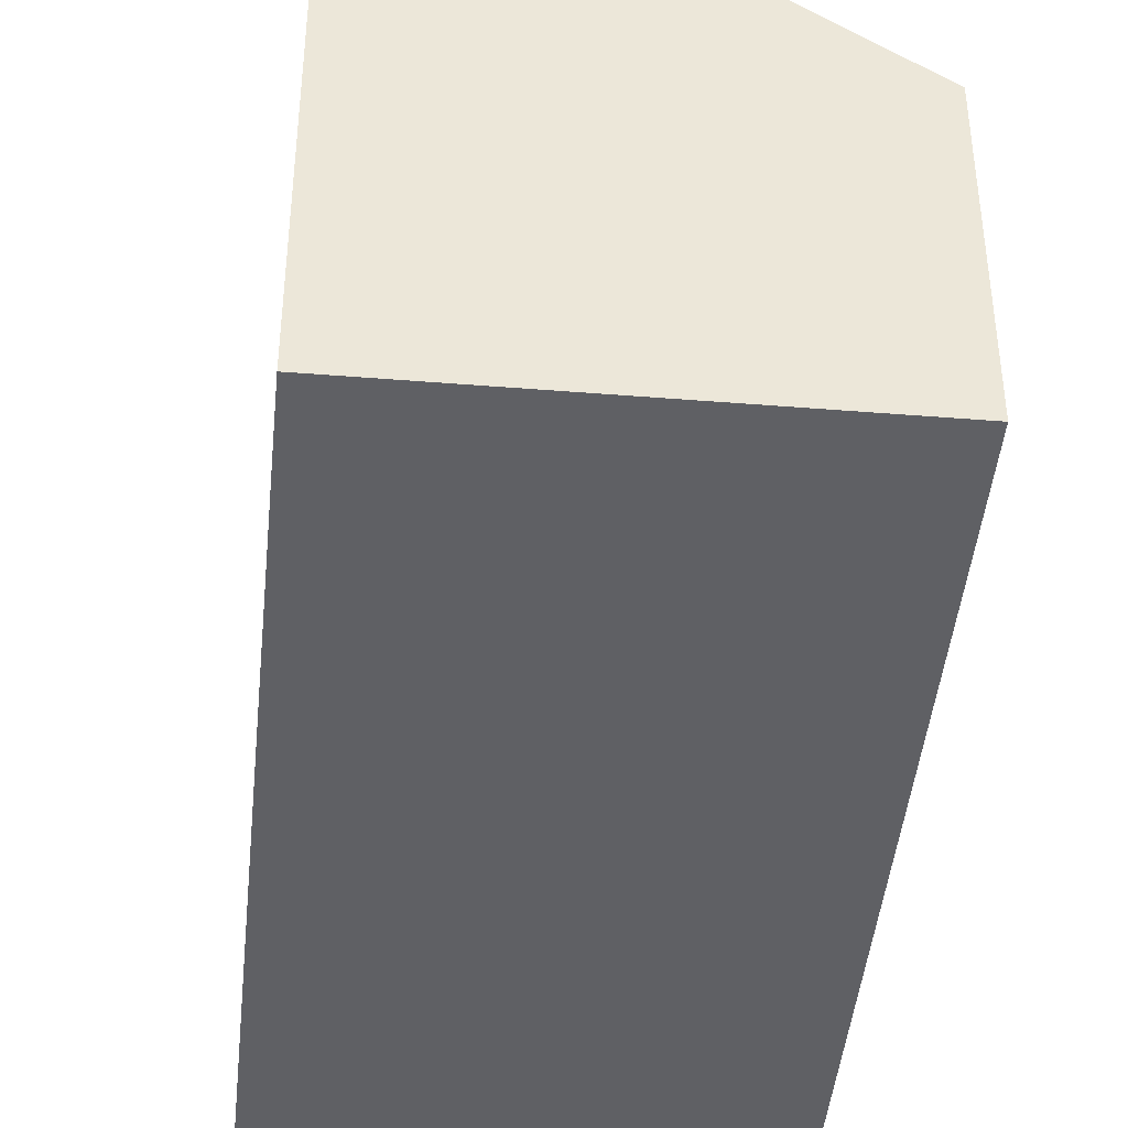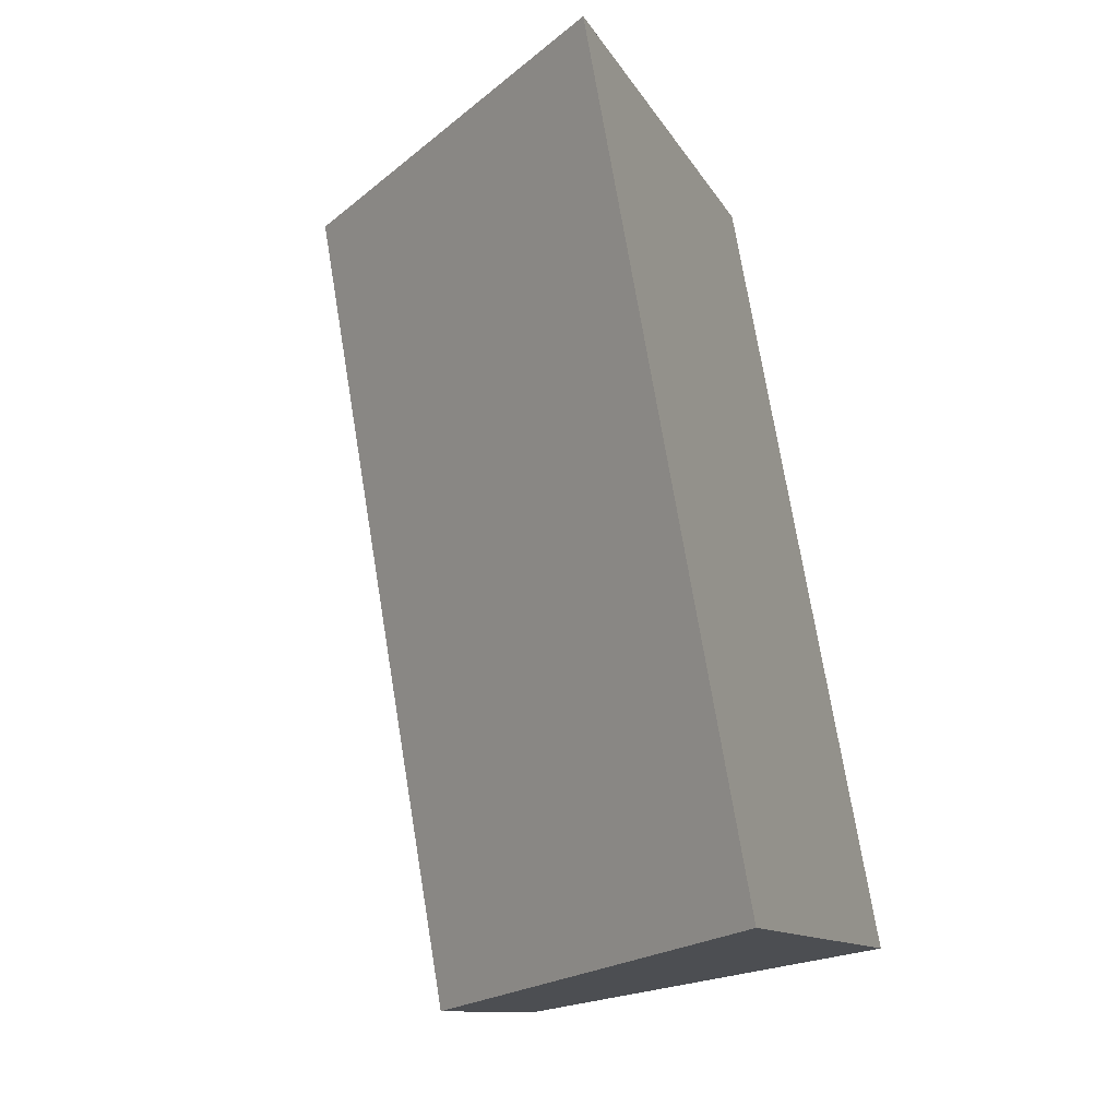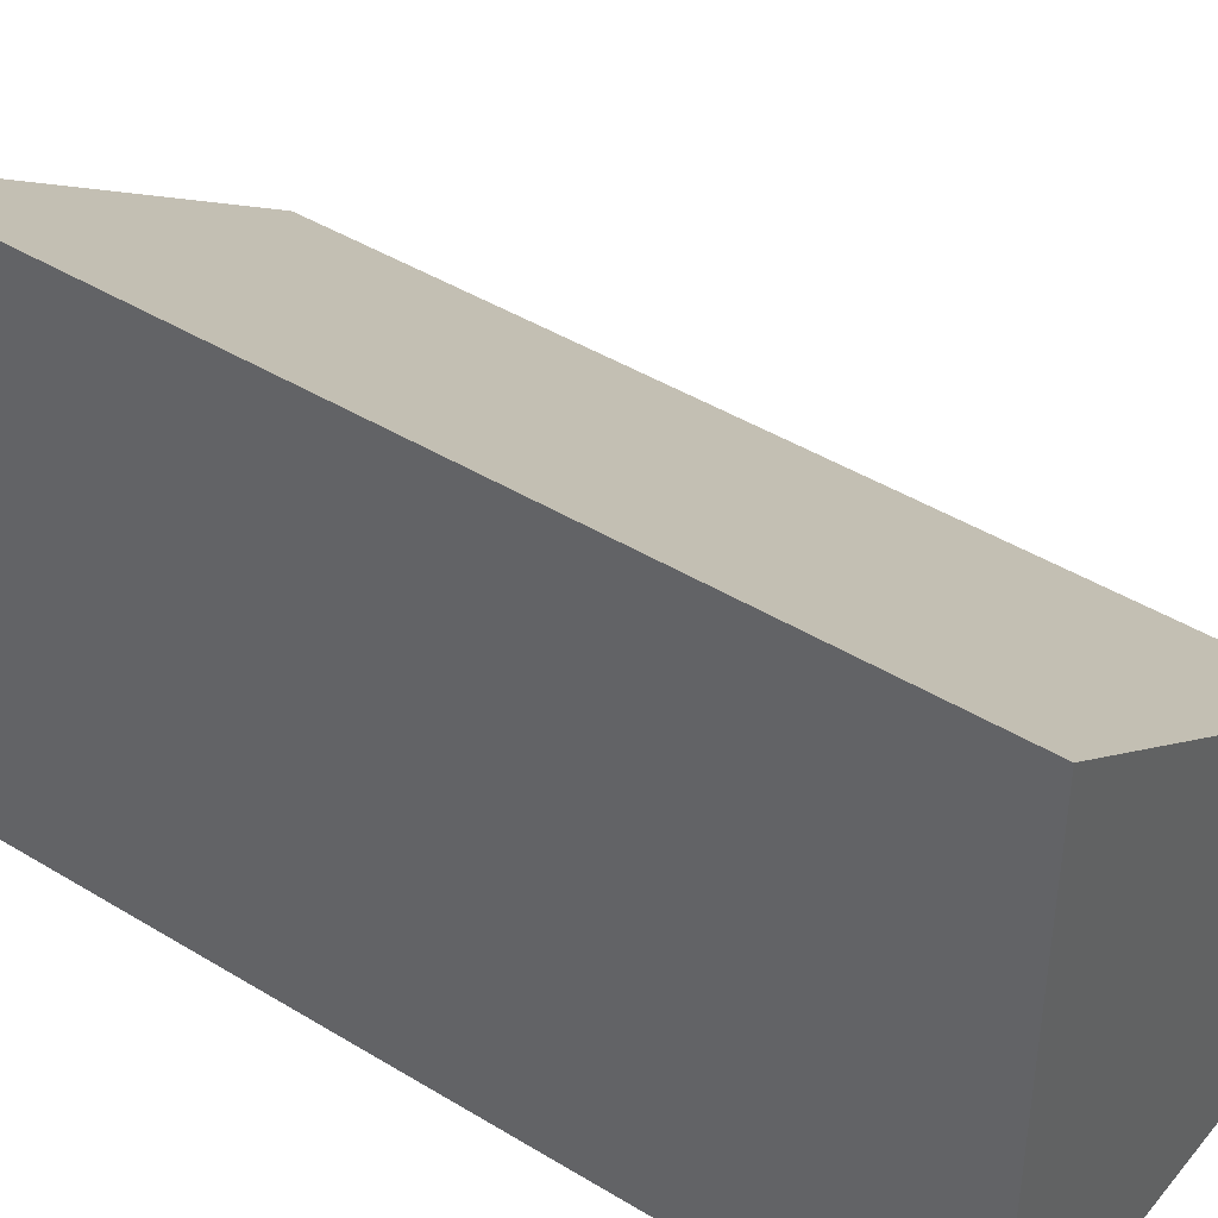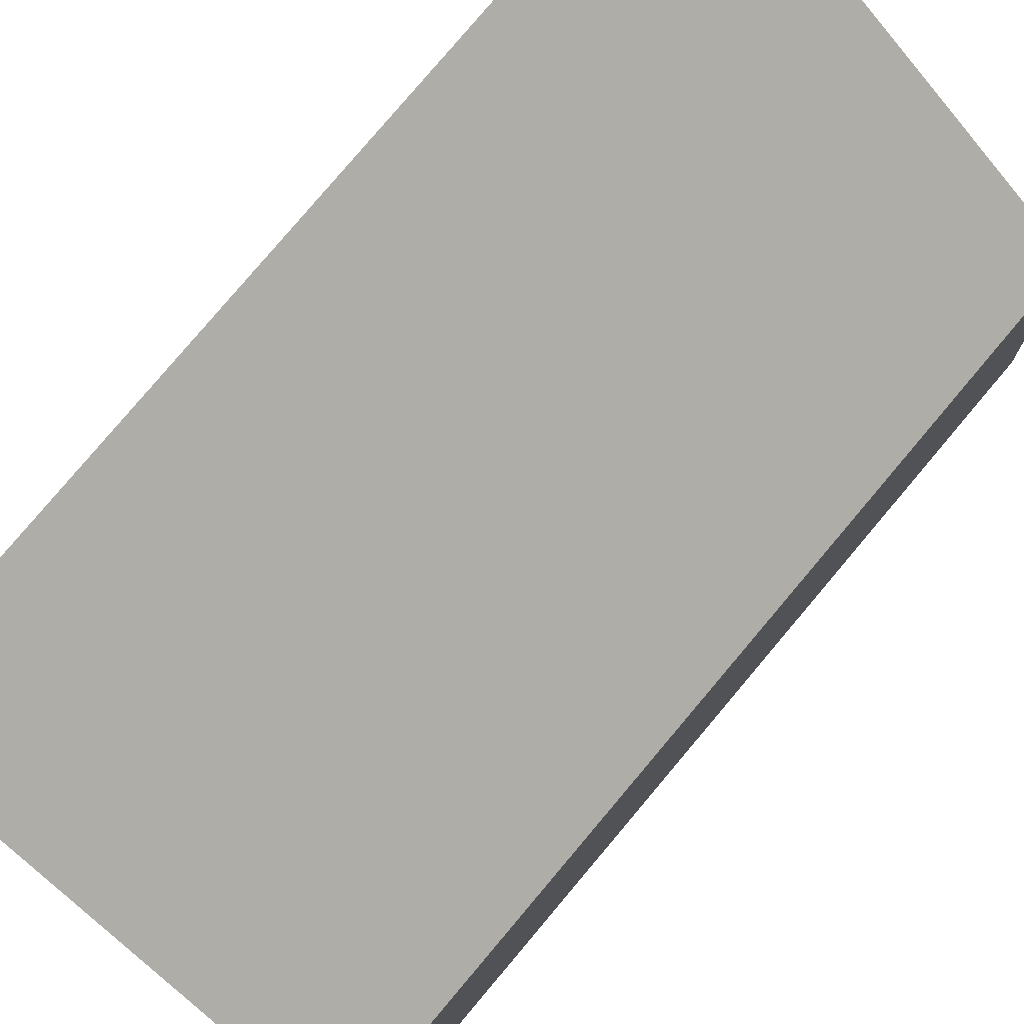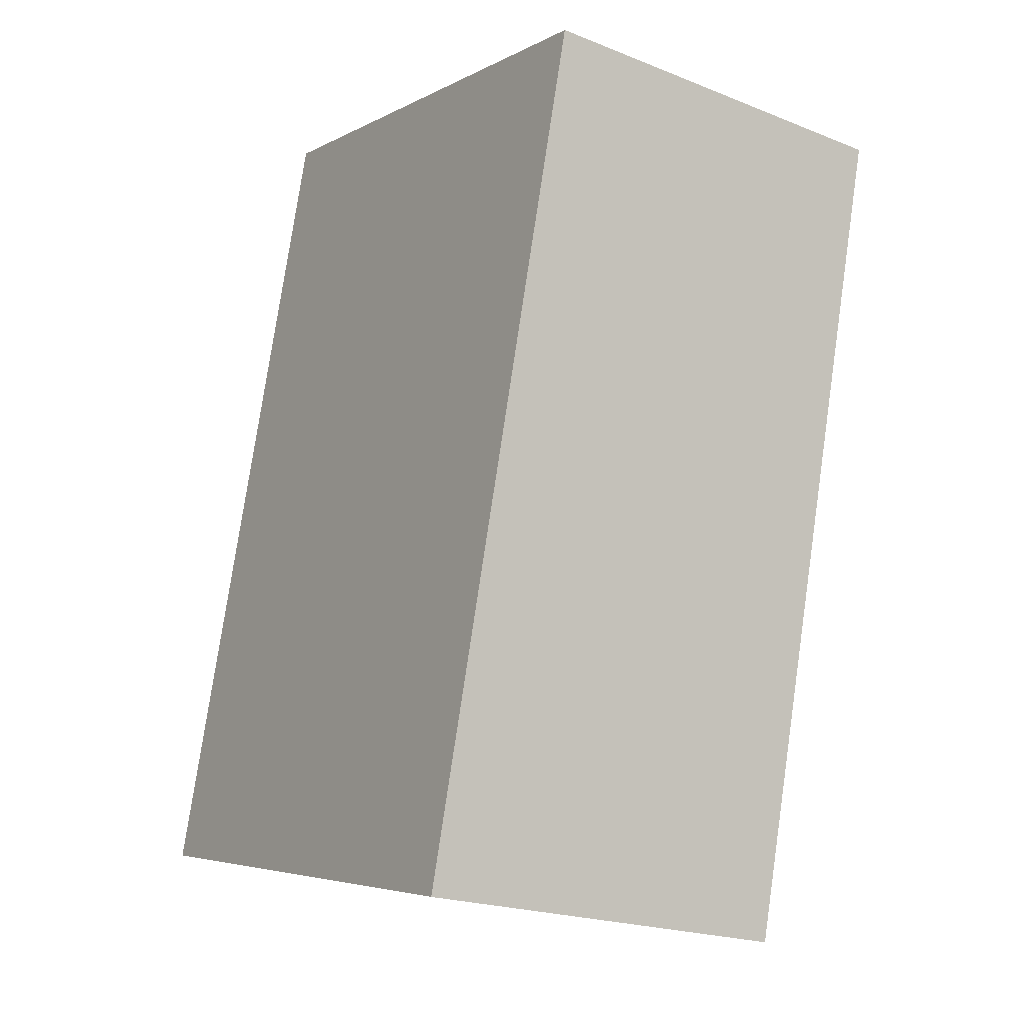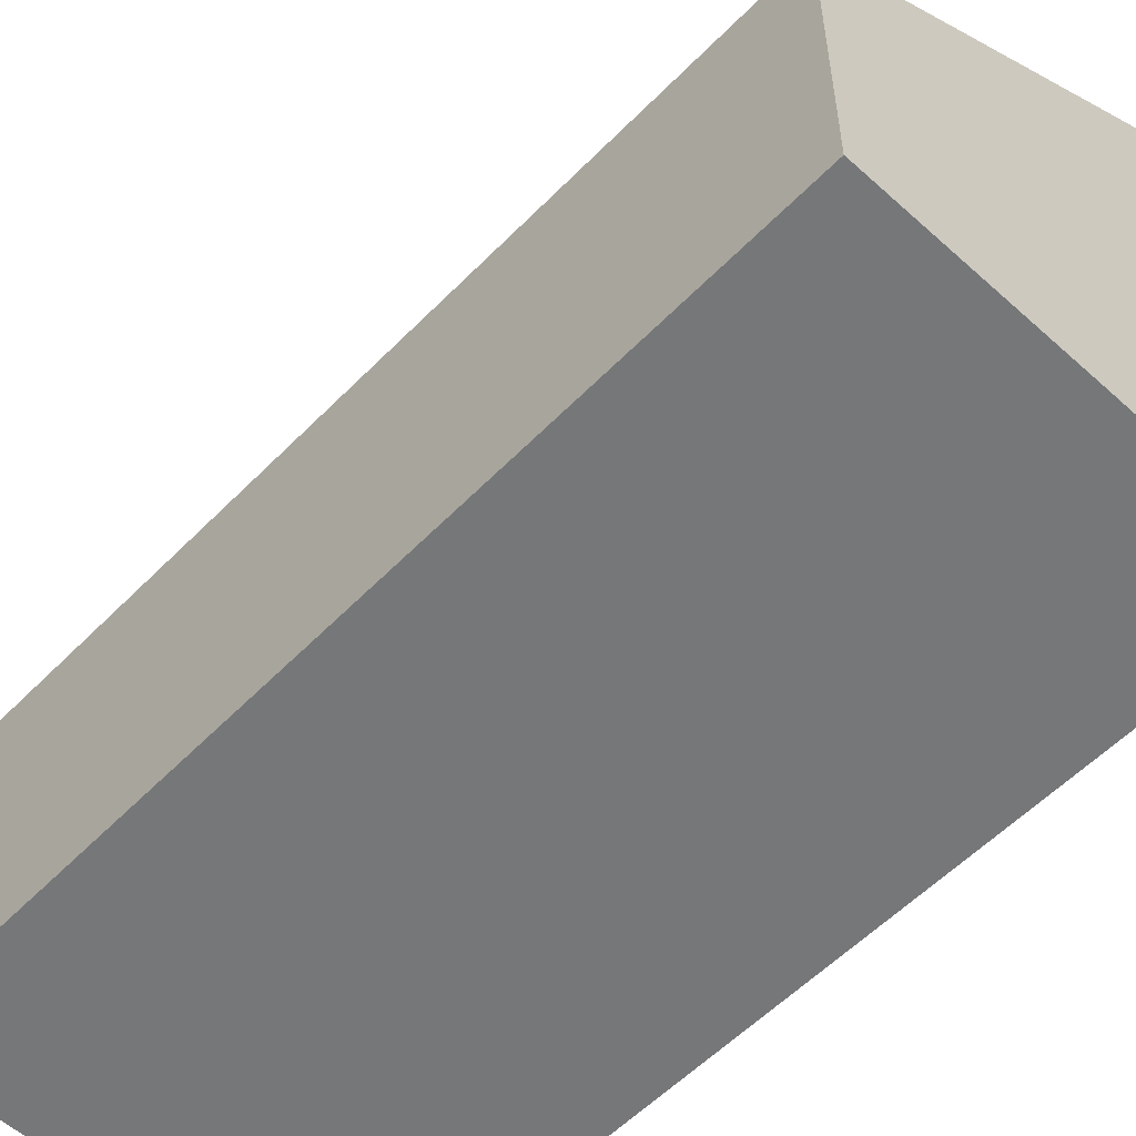
<metadata>
{"format":"obj","ext":"obj","renderer":"f3d","projection":"perspective","resolution":1024,"background":"white","views":[{"elev":-43.6,"azim":4.3,"up":"+Y"},{"elev":-11.6,"azim":-161.5,"up":"+Z"},{"elev":43.5,"azim":-44.1,"up":"+Y"},{"elev":76.7,"azim":49.7,"up":"+Y"},{"elev":-4.9,"azim":-32.6,"up":"+Z"},{"elev":-57.0,"azim":146.3,"up":"+Y"}]}
</metadata>
<code>
v  0 3.634 2.225e-16
v  3.458 1.843 4.995
v  2.535 1.811 -0.429
v  0.968 3.634 5.421
v  3.458 -3.059e-16 4.995
v  2.535 2.627e-17 -0.429
v  0 0 0
v  0.968 -3.319e-16 5.421
g defaultobject
f 1 2 3
f 2 1 4
f 5 3 2
f 3 5 6
f 3 7 1
f 7 3 6
f 7 4 1
f 4 7 8
f 8 2 4
f 2 8 5
f 5 7 6
f 7 5 8

</code>
